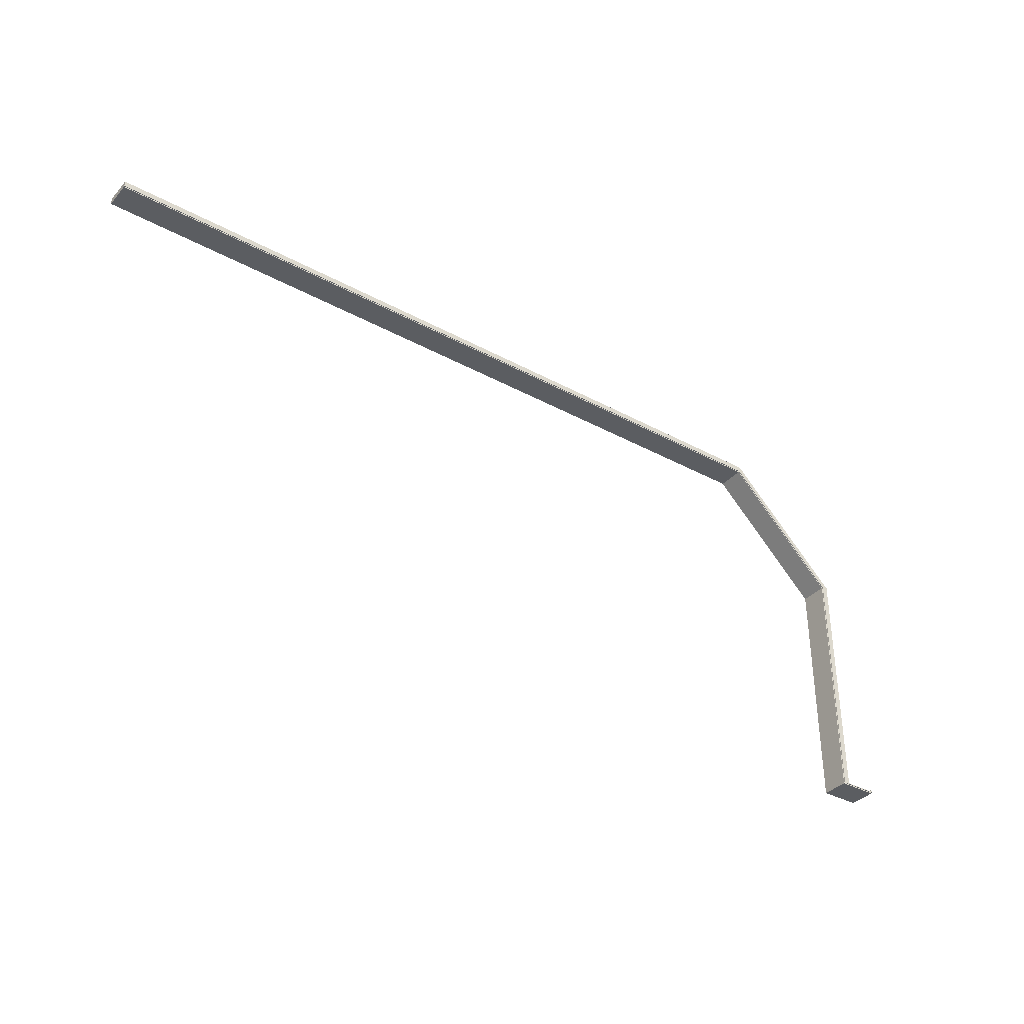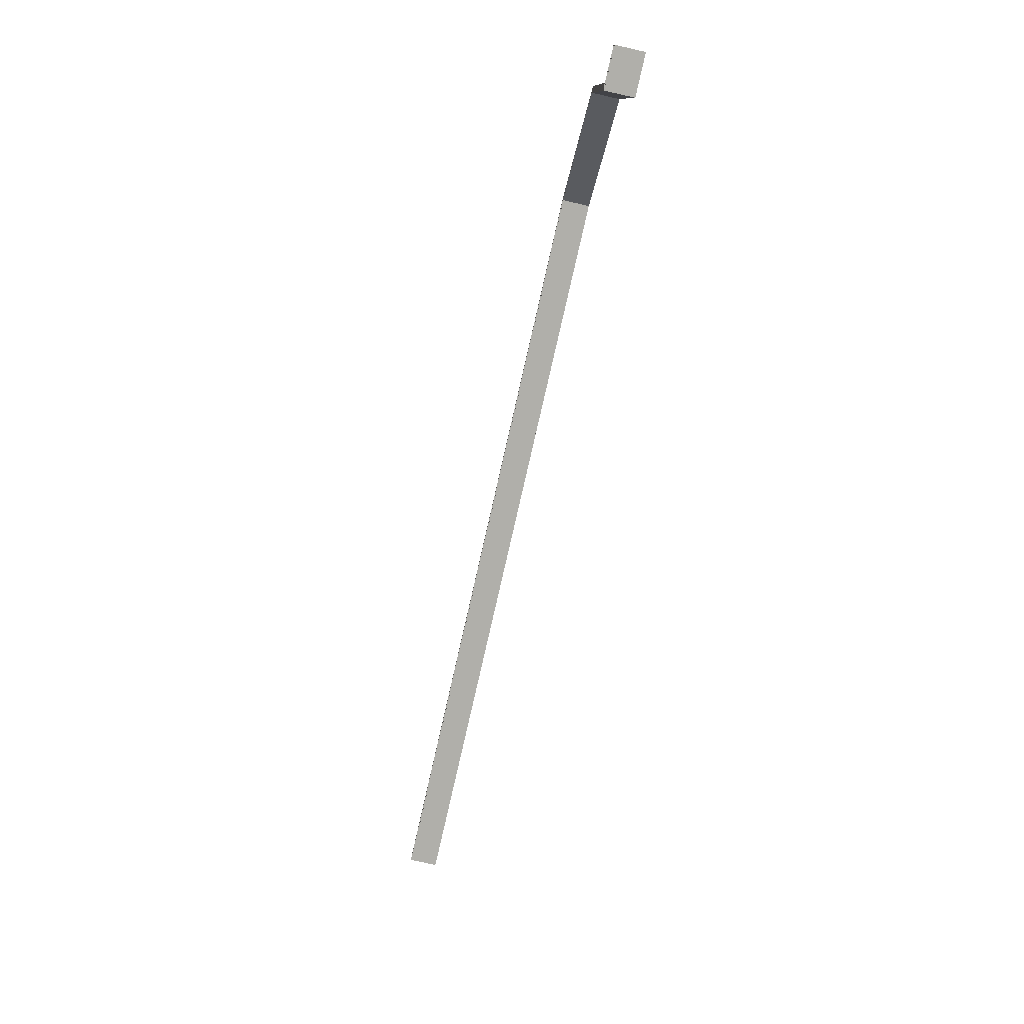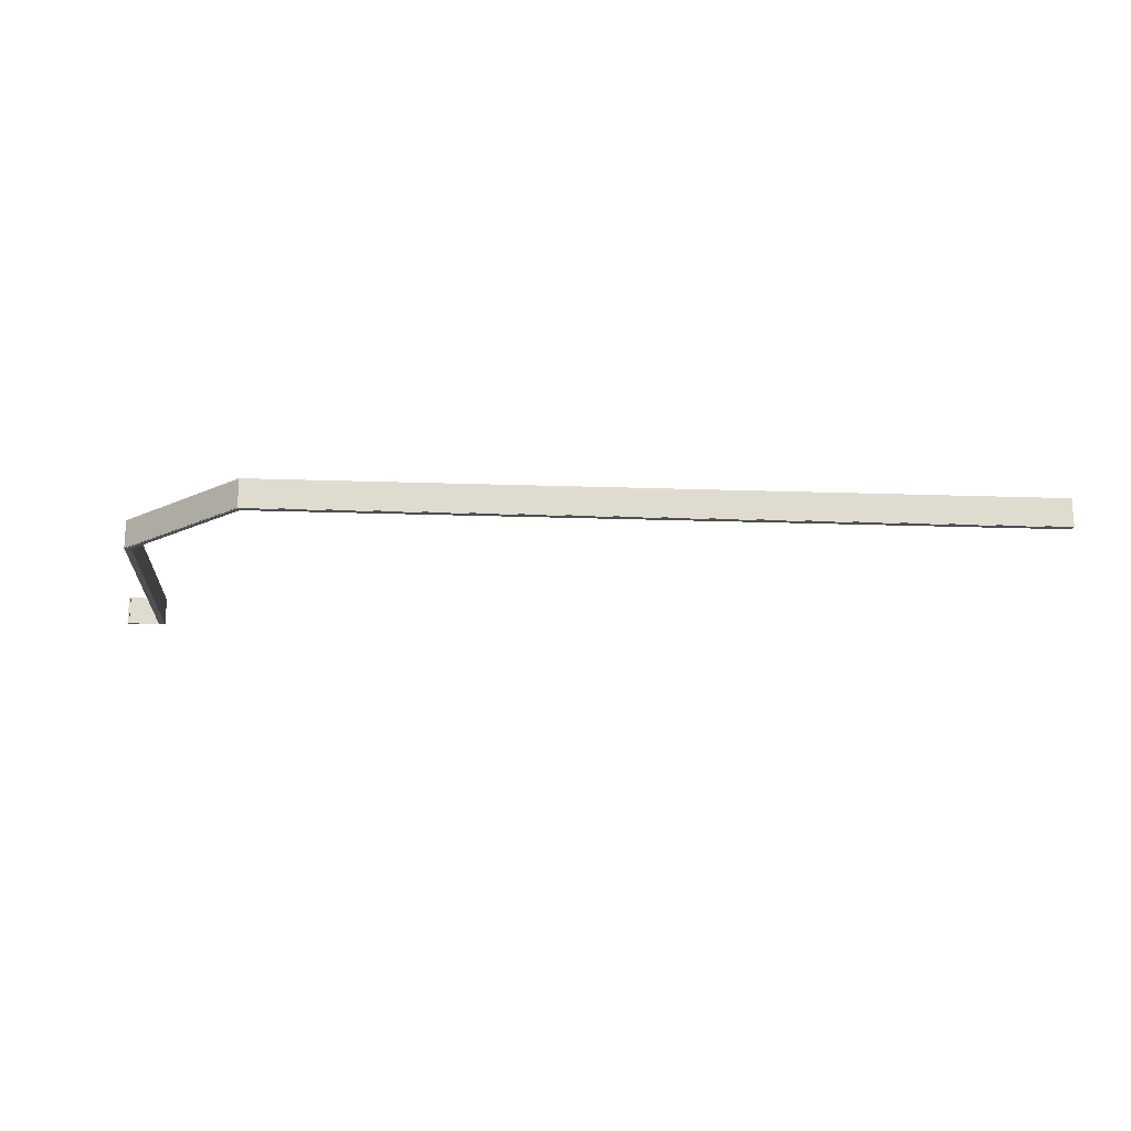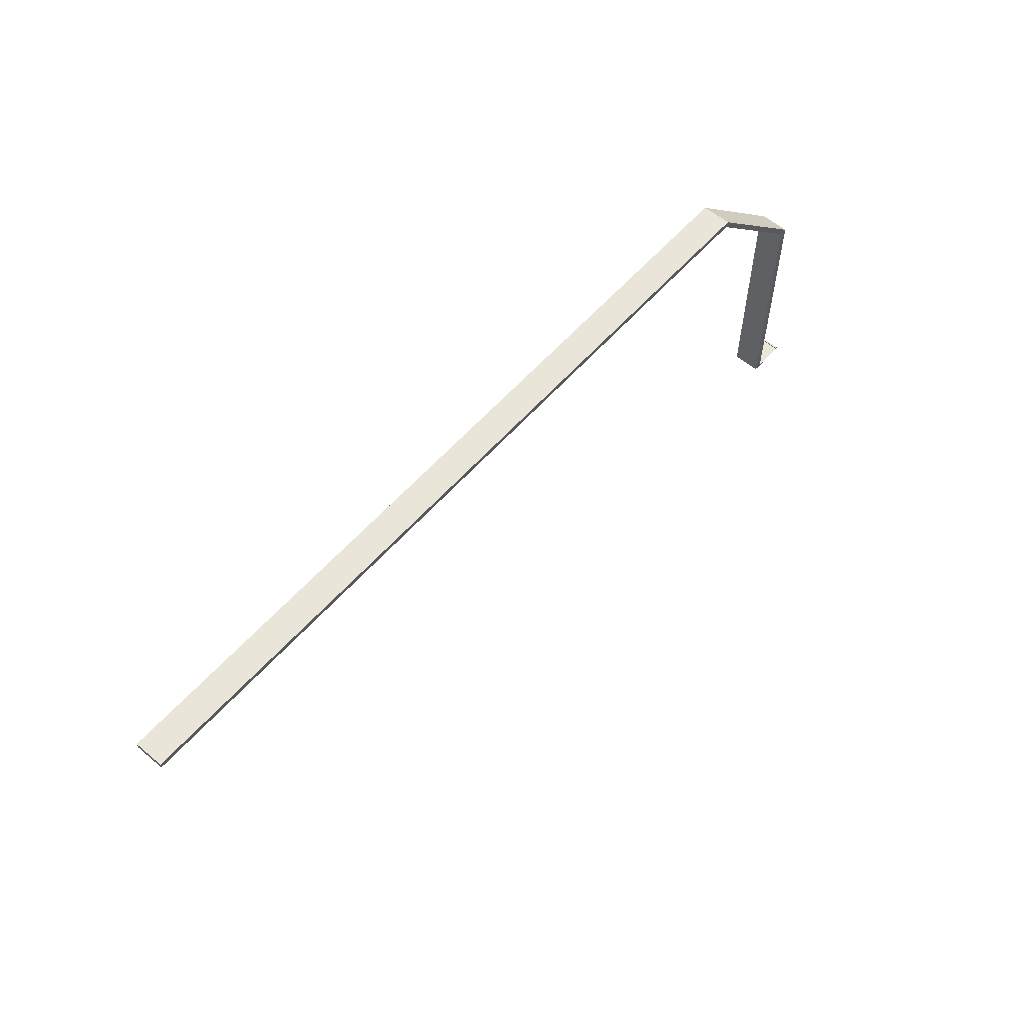
<metadata>
{"format":"obj","ext":"obj","renderer":"f3d","projection":"perspective","resolution":1024,"background":"white","views":[{"elev":-35.7,"azim":144.3,"up":"+Z"},{"elev":-78.0,"azim":-102.8,"up":"+Z"},{"elev":-18.8,"azim":-3.8,"up":"+Y"},{"elev":58.6,"azim":131.0,"up":"+Z"}]}
</metadata>
<code>
v 80.2 3.67 -108.8
v 61.1 3.67 -108
v 61.1 -13.5 -108
v 61.1 -13.5 -108.8
v 61.1 3.67 -108.8
v 60.1 -13.5 -108
v 60.1 3.67 -108
v 60.3 -13.5 -108.2
v 60.3 -13.5 -109.5
v 60.3 -13.75 -109.5
v 60.3 -13.75 -108.2
v 83.9 -13.5 -109.5
v 83.9 -13.75 -109.5
v 84.2 -13.5 -109.8
v 60.1 -13.5 -109.8
v 60.1 3.67 -109.3
v 60.1 3.17 -109.3
v 60.1 3.17 -109.8
v 83.7 3.67 -109.3
v 80.2 3.67 40.43
v 83.7 3.67 43.87
v 83.7 3.67 39.63
v 83.7 3.17 -109.3
v 619.3 3.17 109.1
v 619.3 3.17 108.6
v 153.3 3.17 108.6
v 84.2 3.17 39.42
v 84.2 3.17 -109.8
v 83.7 3.17 39.63
v 153.1 3.17 109.1
v 619.3 3.67 109.1
v 619.3 3.67 112.5
v 619.3 -13.5 112.5
v 619.3 -13.5 108.6
v 153.1 3.67 109.1
v 84.2 3.67 44.37
v 148.4 3.67 108.6
v 148.9 3.67 109.1
v 84.2 -13.5 44.37
v 80.2 -13.5 40.43
v 148.4 -13.5 108.6
v 152.3 -13.5 112.5
v 152.3 3.67 112.5
v 152.4 -13.5 112.3
v 148.5 -13.5 108.4
v 84.3 -13.5 44.19
v 80.5 -13.5 40.33
v 80.5 -13.5 -109
v 80.2 -13.5 -108.8
v 60.8 -13.5 -109
v 60.8 -13.5 -108.2
v 60.8 -13.75 -108.2
v 60.8 -13.75 -109
v 80.5 -13.75 40.33
v 80.5 -13.75 -109
v 83.9 -13.75 39.53
v 153.2 -13.75 108.8
v 619 -13.75 108.8
v 619 -13.75 112.3
v 152.4 -13.75 112.3
v 148.5 -13.75 108.4
v 84.3 -13.75 44.19
v 619 -13.5 112.3
v 619 -13.5 108.8
v 153.3 -13.5 108.6
v 153.2 -13.5 108.8
v 83.9 -13.5 39.53
v 84.2 -13.5 39.42
o Mesh142_Group126_Group125_Group121_Model
f 3 4 5
f 3 2 7
f 3 6 8
f 9 8 6
f 9 10 11
f 12 13 10
f 12 9 14
f 14 9 15
f 6 15 9
f 17 16 19
f 30 35 31
f 35 30 29
f 37 36 39
f 42 33 32
f 33 42 44
f 44 42 45
f 42 41 45
f 45 41 46
f 41 39 46
f 46 39 47
f 39 40 47
f 47 40 48
f 40 49 48
f 40 20 1
f 1 5 4
f 49 4 48
f 48 4 50
f 51 50 4
f 51 52 53
f 8 11 52
f 51 3 8
f 4 3 51
f 48 55 54
f 50 53 55
f 47 54 62
f 46 62 61
f 45 61 60
f 44 60 59
f 63 33 44
f 64 33 63
f 33 64 34
f 34 64 65
f 64 66 65
f 64 58 57
f 63 59 58
f 66 57 56
f 66 67 68
f 68 67 14
f 67 12 14
f 67 56 13
f 28 27 68
f 18 28 14
f 27 26 65
f 26 25 34
f 65 66 68
f 23 19 22
f 17 15 6
f 7 16 17
f 17 18 15
f 7 2 5
f 20 21 22
f 16 5 1
f 22 19 1
f 18 17 23
f 26 30 24
f 23 29 27
f 29 30 26
f 24 31 32
f 24 34 25
f 33 34 24
f 37 35 22
f 22 21 36
f 37 38 35
f 39 36 21
f 21 20 40
f 38 41 42
f 38 37 41
f 59 60 57
f 54 56 62
f 61 62 56
f 57 60 61
f 11 10 53
f 55 13 56
f 10 13 55
f 35 43 32
f 35 38 43
f 2 3 5
f 6 3 7
f 8 9 11
f 9 12 10
f 23 17 19
f 24 30 31
f 22 35 29
f 41 37 39
f 43 42 32
f 49 40 1
f 49 1 4
f 50 51 53
f 51 8 52
f 47 48 54
f 48 50 55
f 46 47 62
f 45 46 61
f 44 45 60
f 63 44 59
f 66 64 57
f 64 63 58
f 67 66 56
f 12 67 13
f 14 28 68
f 15 18 14
f 68 27 65
f 65 26 34
f 29 23 22
f 7 17 6
f 16 7 5
f 19 16 1
f 20 22 1
f 28 18 23
f 25 26 24
f 28 23 27
f 27 29 26
f 32 33 24
f 36 37 22
f 39 21 40
f 43 38 42
f 58 59 57
f 57 61 56
f 52 11 53
f 54 55 56
f 53 10 55
f 31 35 32

</code>
